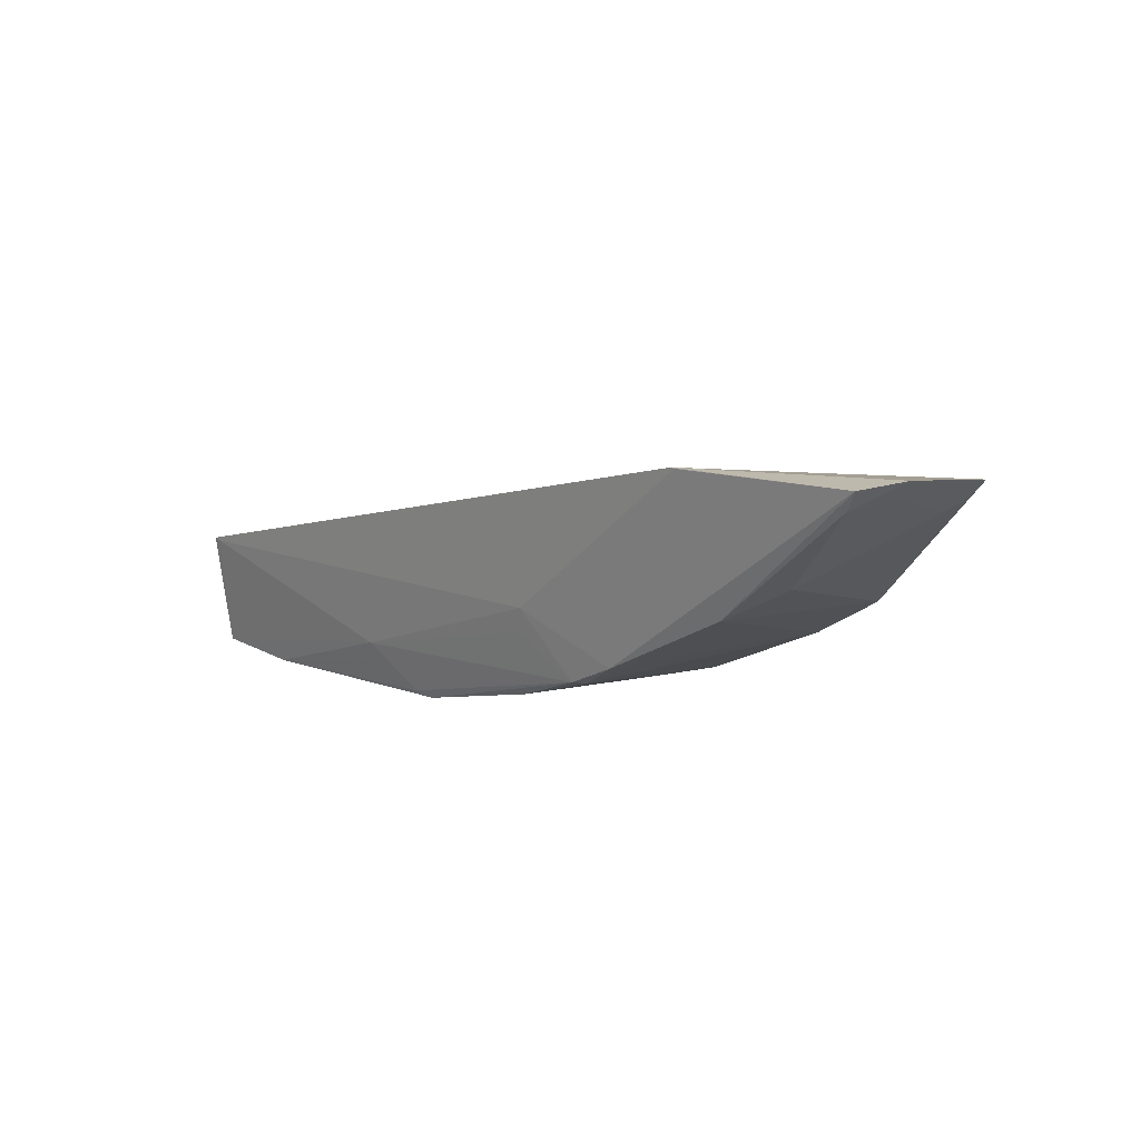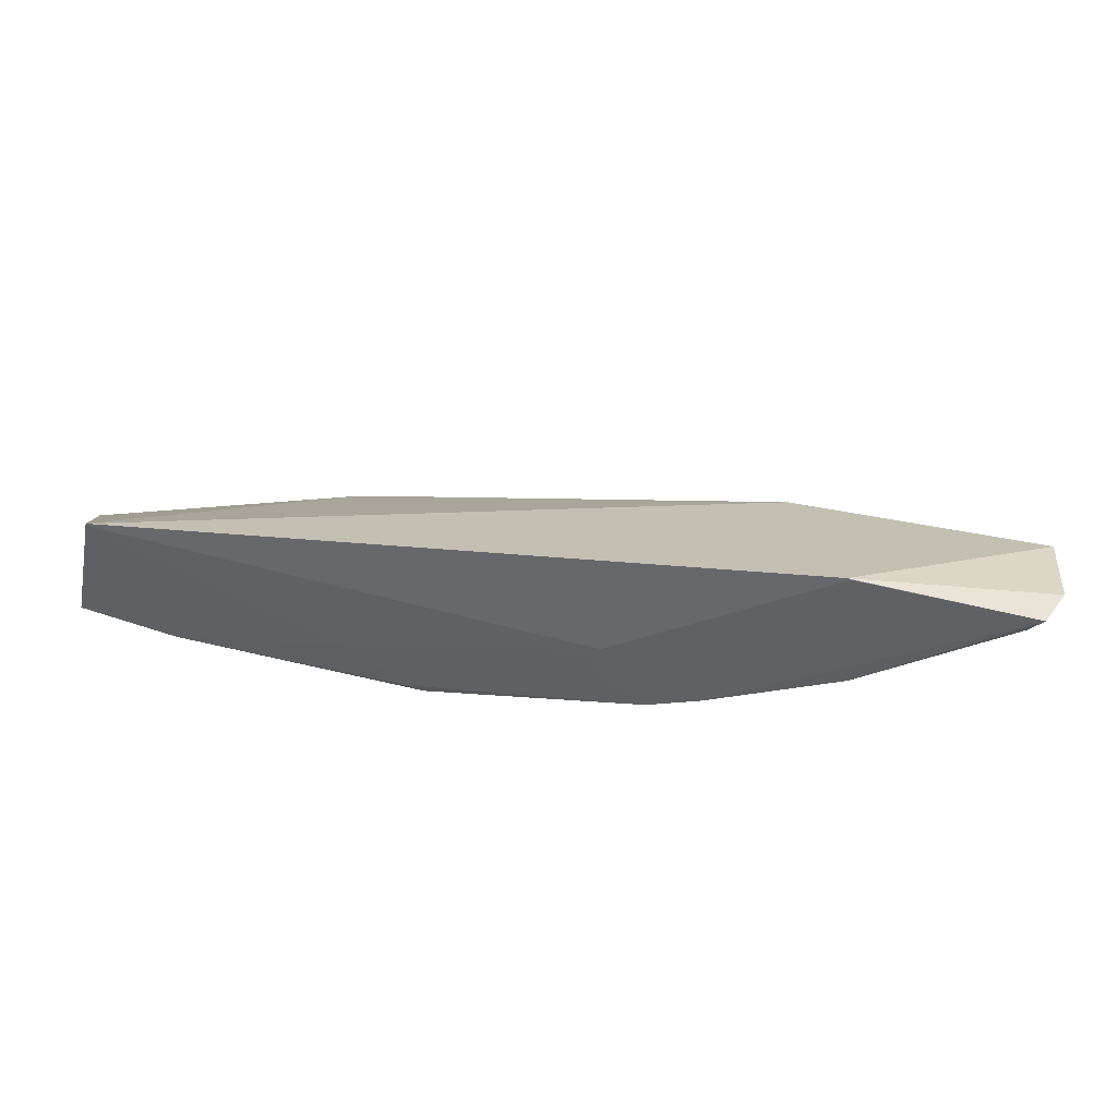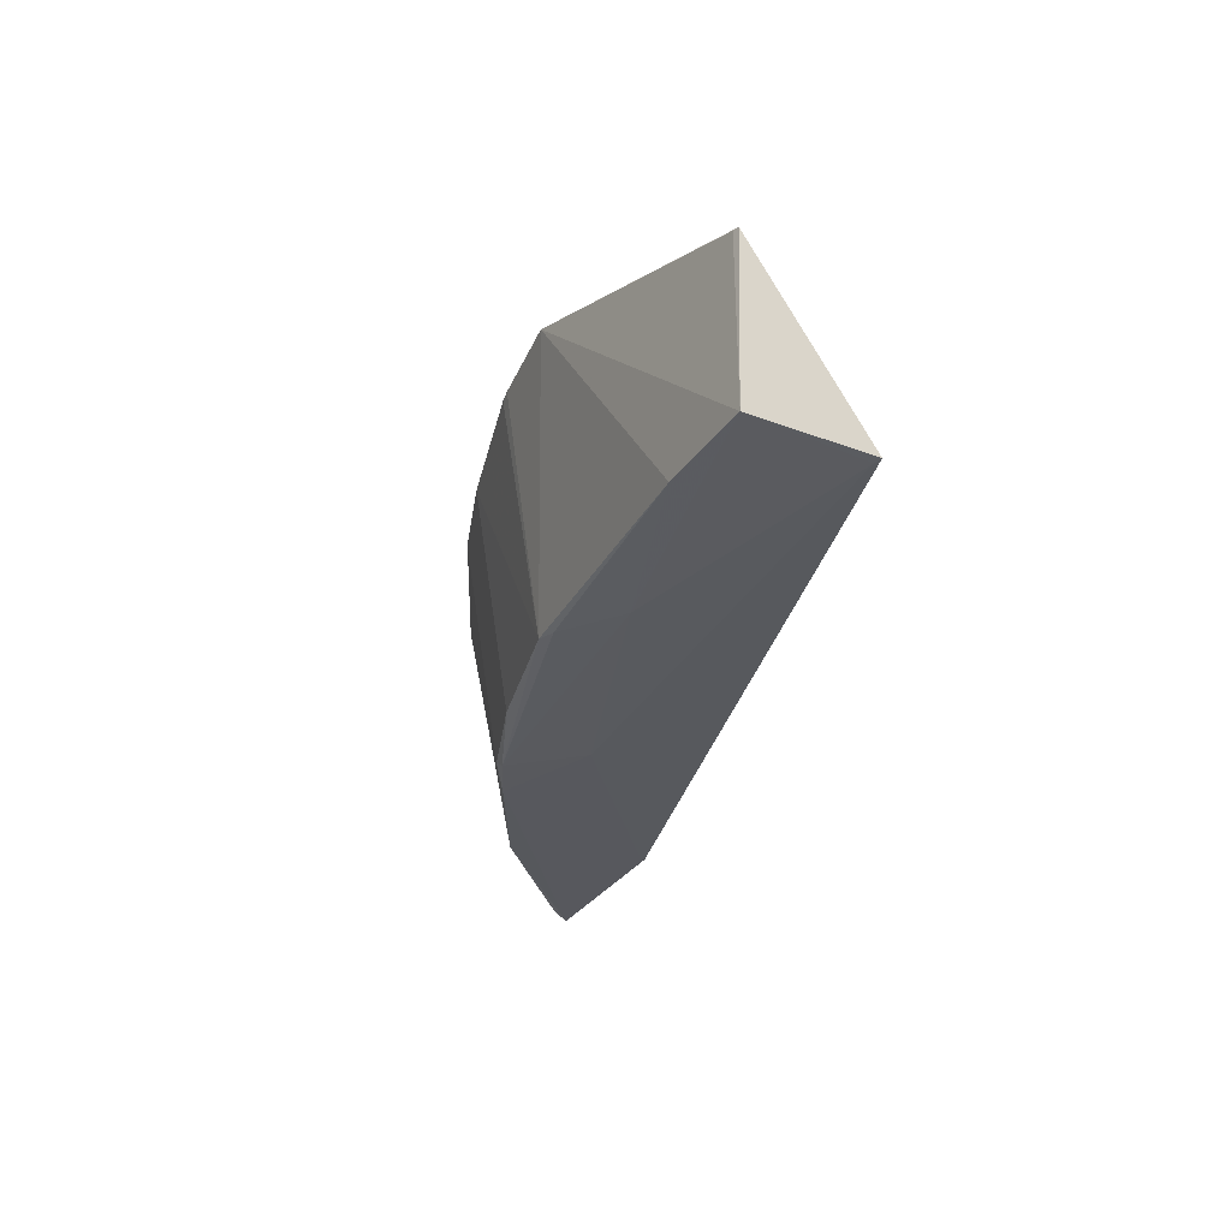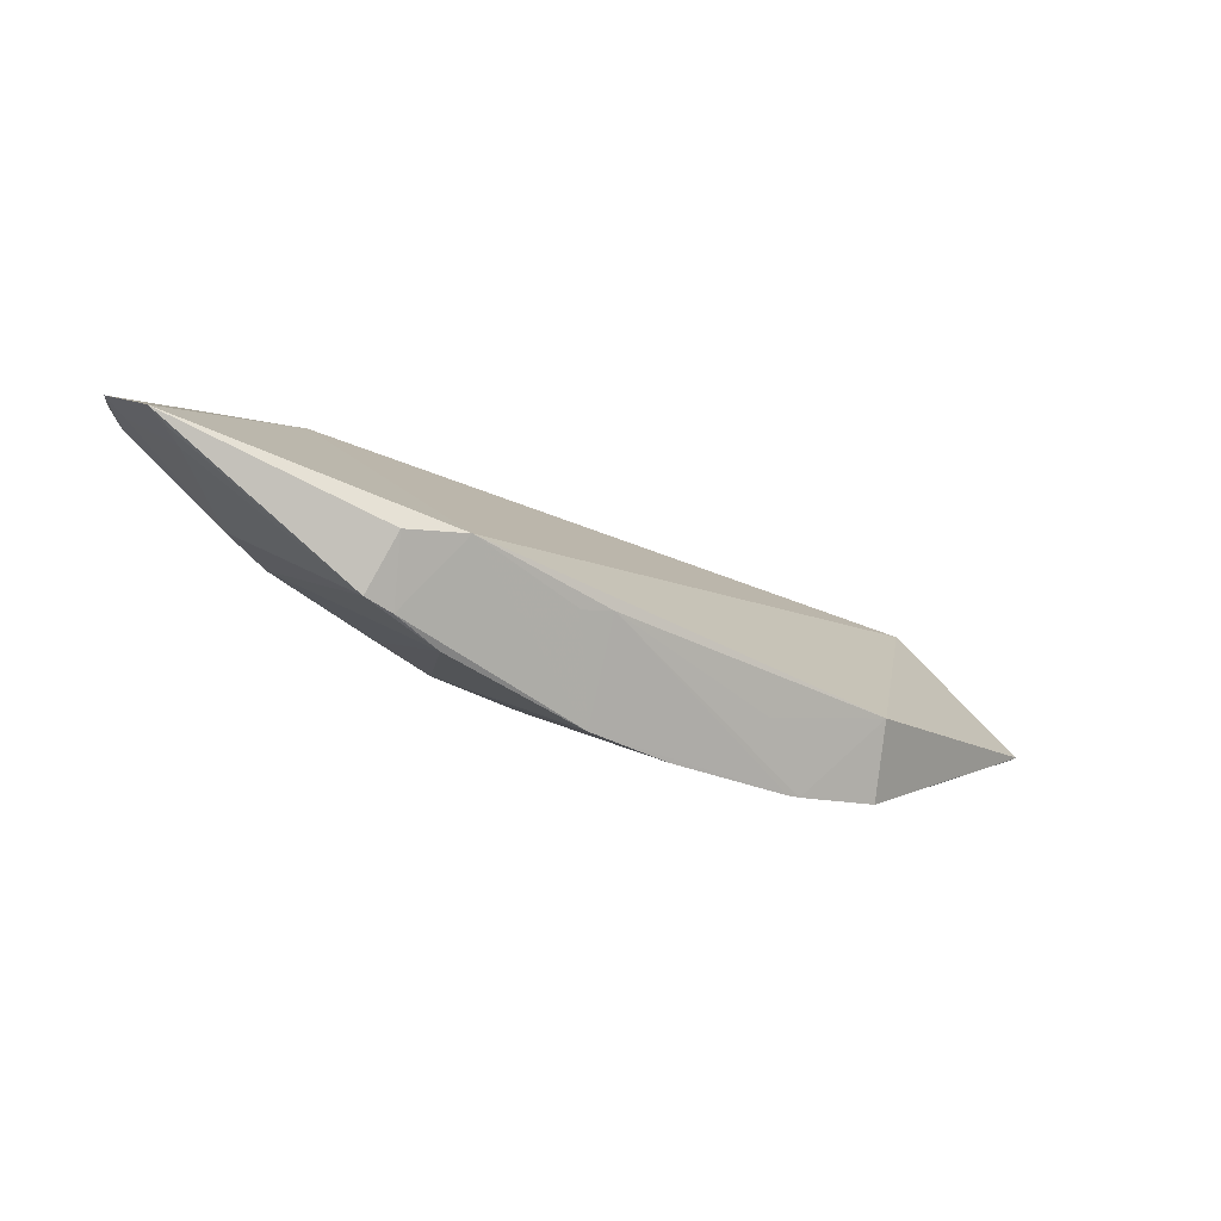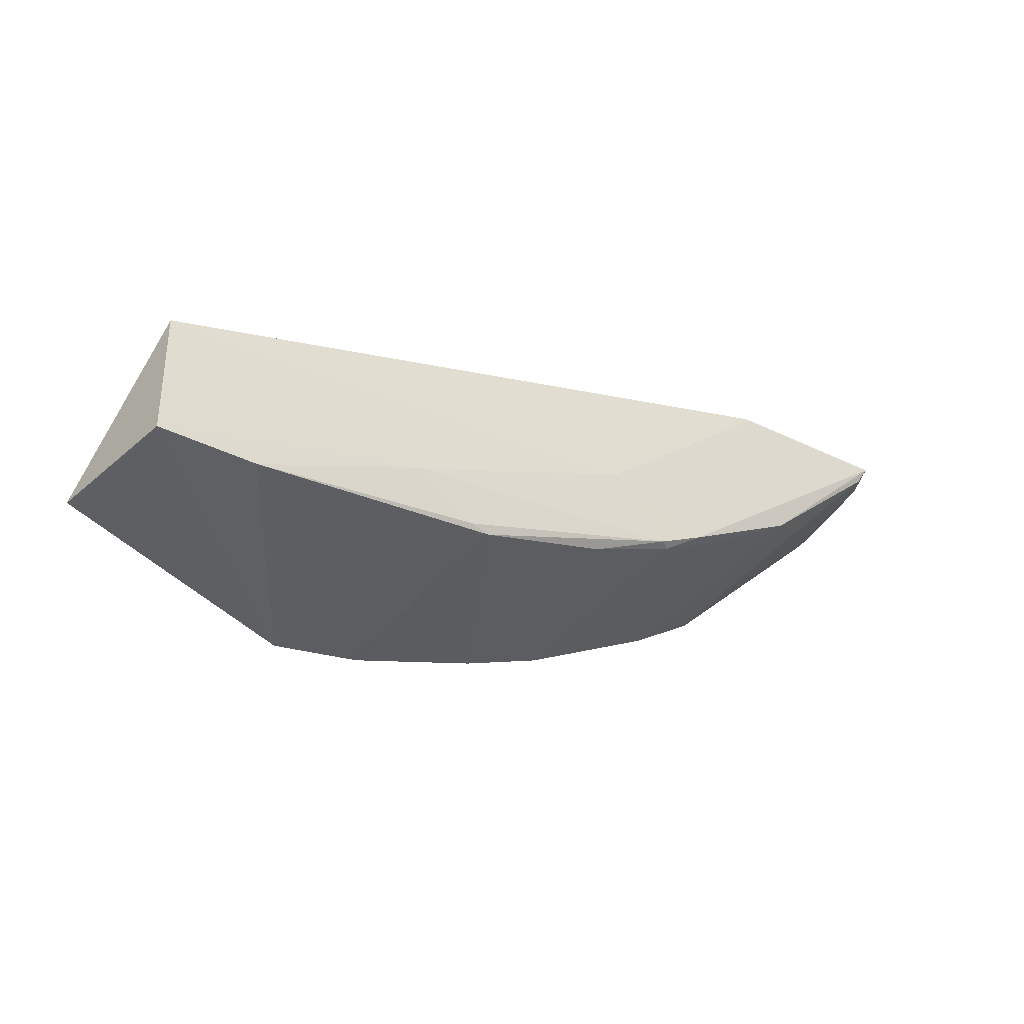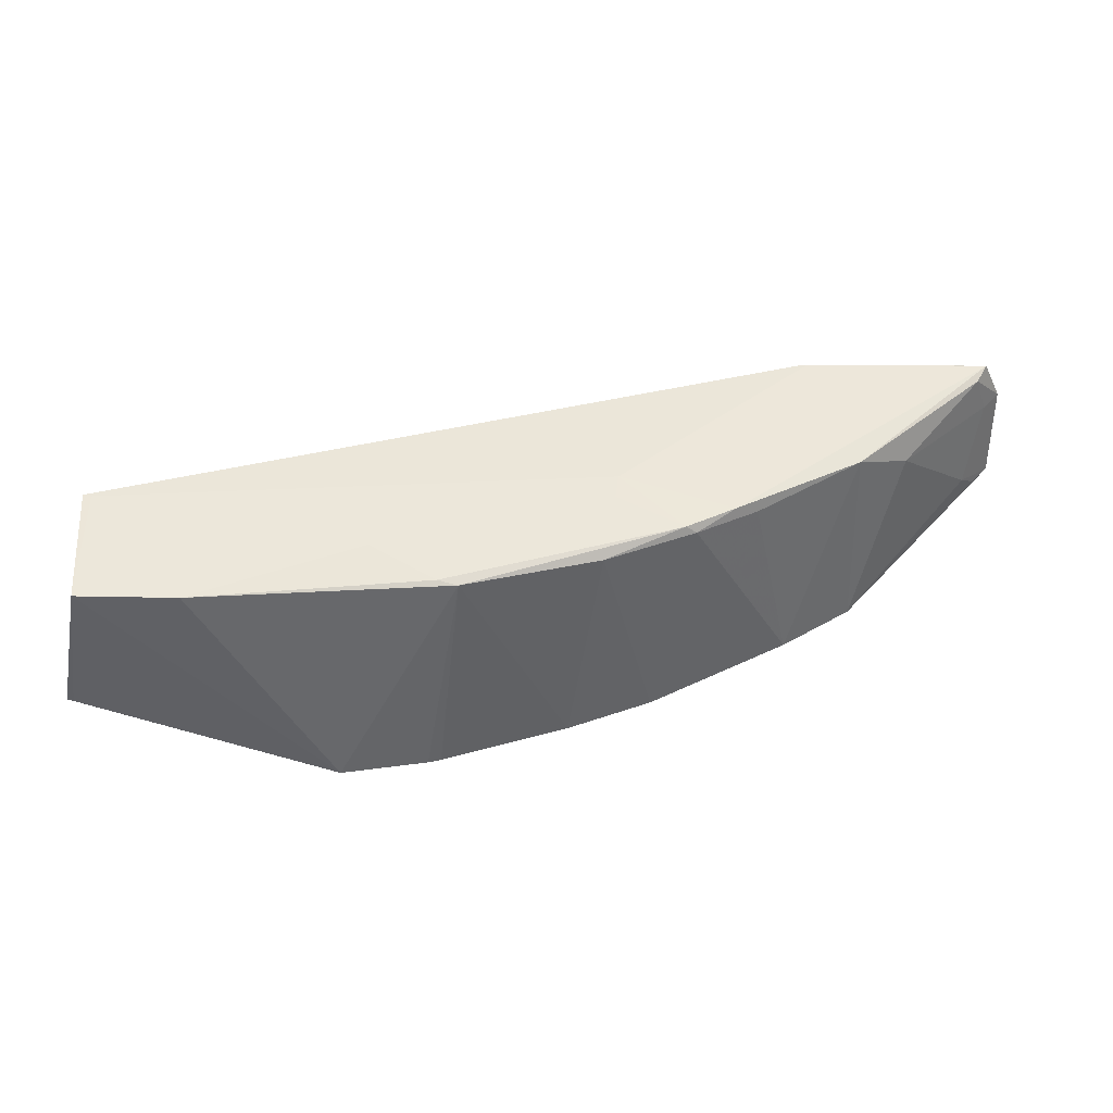
<metadata>
{"format":"obj","ext":"obj","renderer":"f3d","projection":"perspective","resolution":1024,"background":"white","views":[{"elev":15.8,"azim":-140.1,"up":"+Y"},{"elev":-50.8,"azim":164.6,"up":"+Z"},{"elev":-23.5,"azim":60.8,"up":"+Z"},{"elev":0.9,"azim":-41.7,"up":"+Y"},{"elev":-37.5,"azim":140.3,"up":"+Y"},{"elev":-42.8,"azim":171.7,"up":"+Y"}]}
</metadata>
<code>
v 0.7075 0.04652 0.3212
v 0.7269 0.04254 0.317
v 0.7269 0.05128 0.3052
v 0.6625 0.06653 0.2976
v 0.6911 0.04688 0.3019
v 0.6764 0.05859 0.3159
v 0.7012 0.04148 0.3192
v 0.7263 0.0427 0.306
v 0.6902 0.05362 0.3004
v 0.6764 0.06566 0.2987
v 0.7074 0.04067 0.3203
v 0.6862 0.05392 0.3177
v 0.6703 0.0549 0.3135
v 0.7009 0.04416 0.3029
v 0.682 0.05119 0.2999
v 0.7071 0.04708 0.3029
v 0.6596 0.06587 0.3074
v 0.676 0.06563 0.2987
v 0.7265 0.04245 0.317
v 0.6983 0.04684 0.3193
v 0.6853 0.04643 0.3162
v 0.6913 0.04419 0.3172
v 0.7192 0.0426 0.3051
v 0.6687 0.05883 0.3009
v 0.6855 0.04936 0.3004
v 0.7263 0.05115 0.3051
v 0.6606 0.06687 0.3005
v 0.6721 0.05885 0.3147
v 0.684 0.05401 0.3171
v 0.6721 0.05385 0.314
v 0.6753 0.05156 0.3142
v 0.7003 0.04166 0.319
v 0.7023 0.0444 0.3028
v 0.6728 0.05641 0.2993
v 0.662 0.06357 0.3068
v 0.6847 0.04934 0.3009
v 0.6904 0.05182 0.3006
v 0.6632 0.06513 0.298
v 0.6608 0.0646 0.3077
v 0.6618 0.06559 0.3009
v 0.6803 0.0518 0.3006
f 1 2 3
f 6 1 3
f 8 3 2
f 10 6 3
f 11 2 1
f 11 1 7
f 12 1 6
f 14 11 7
f 15 4 9
f 17 6 10
f 18 9 4
f 18 4 10
f 18 10 3
f 19 11 8
f 19 8 2
f 19 2 11
f 20 12 7
f 20 7 1
f 20 1 12
f 22 5 14
f 22 21 5
f 23 8 11
f 23 11 14
f 23 16 8
f 25 14 5
f 25 15 9
f 26 16 9
f 26 3 8
f 26 8 16
f 26 18 3
f 26 9 18
f 27 17 10
f 27 10 4
f 28 17 13
f 28 6 17
f 29 21 12
f 29 12 6
f 29 6 21
f 30 21 6
f 30 28 13
f 30 6 28
f 31 30 13
f 31 21 30
f 32 22 14
f 32 14 7
f 32 21 22
f 32 7 12
f 32 12 21
f 33 23 14
f 33 16 23
f 33 25 16
f 33 14 25
f 34 4 15
f 34 31 13
f 34 13 24
f 35 24 13
f 36 25 5
f 36 5 21
f 36 21 31
f 36 15 25
f 37 25 9
f 37 9 16
f 37 16 25
f 38 27 4
f 38 34 24
f 38 4 34
f 39 35 13
f 39 13 17
f 39 17 35
f 40 24 35
f 40 38 24
f 40 27 38
f 40 35 17
f 40 17 27
f 41 34 15
f 41 15 36
f 41 36 31
f 41 31 34

</code>
